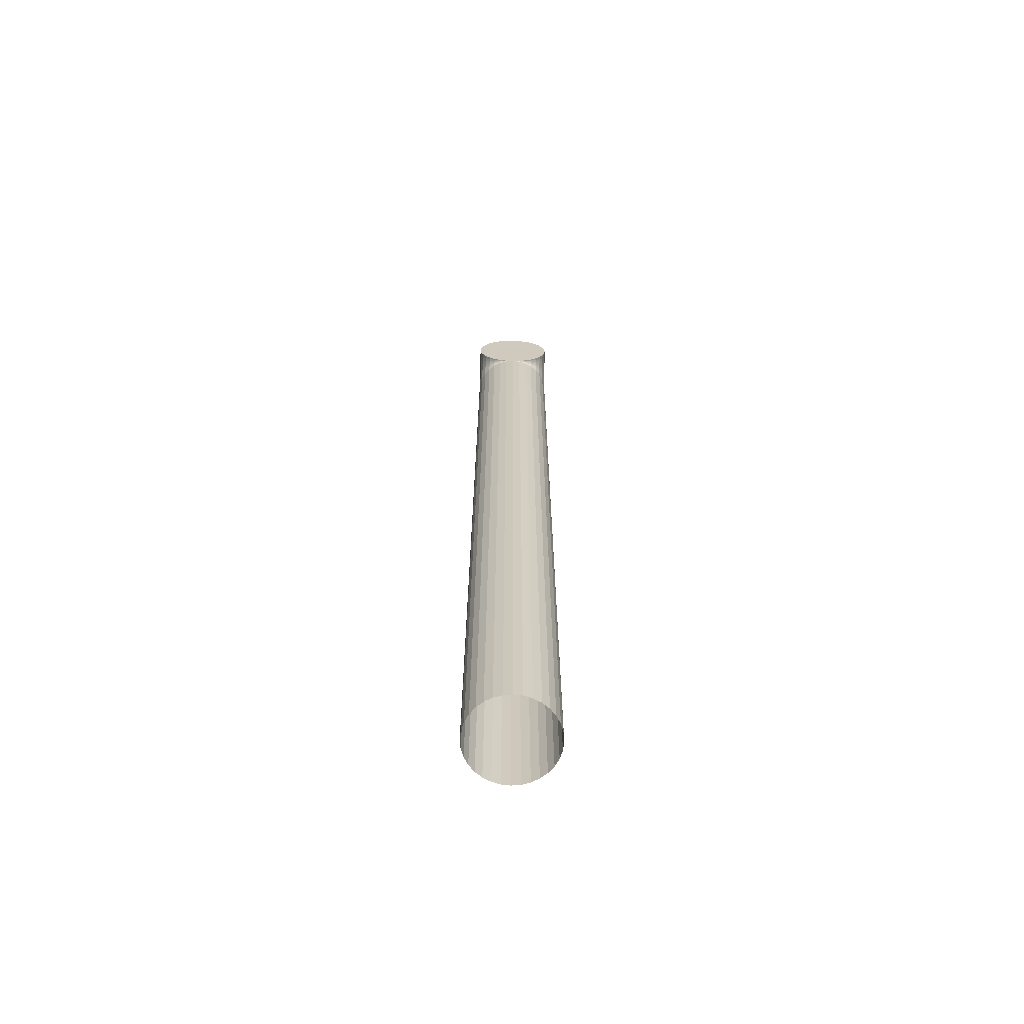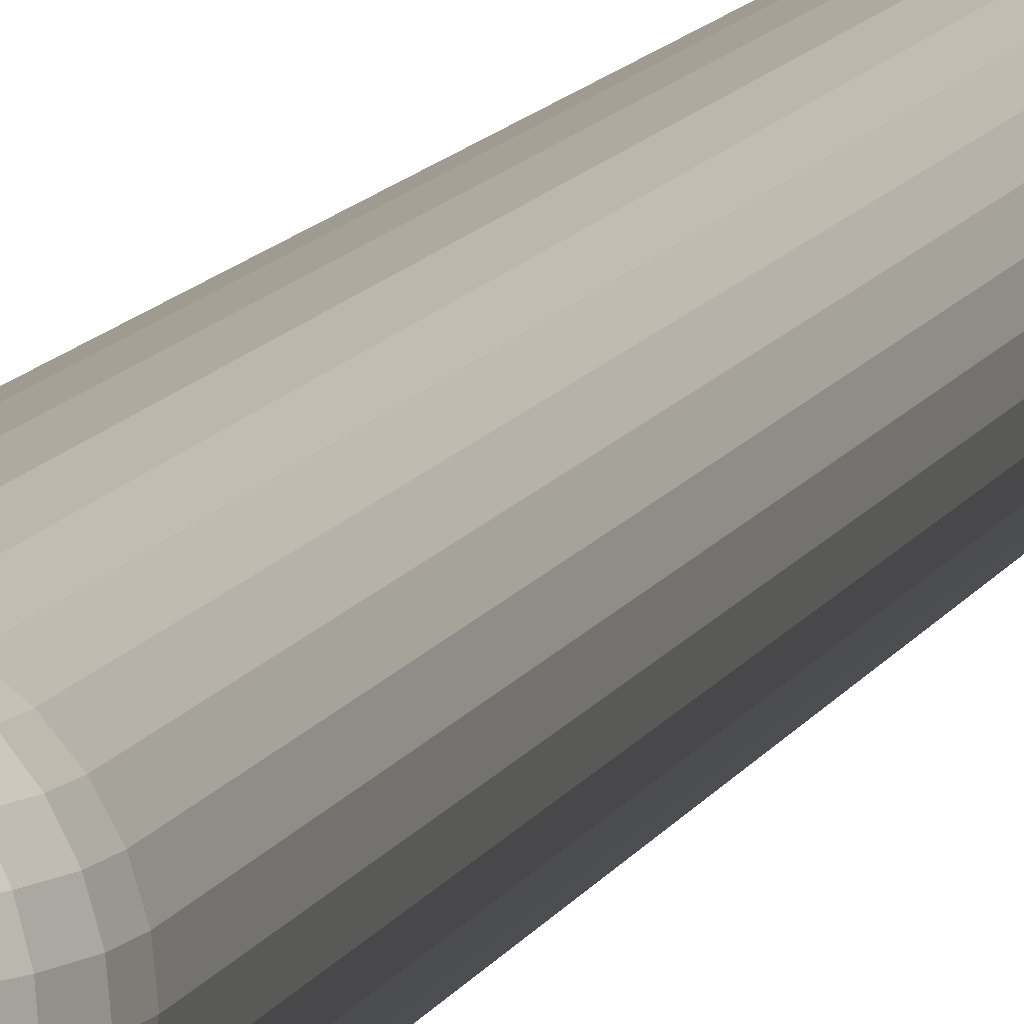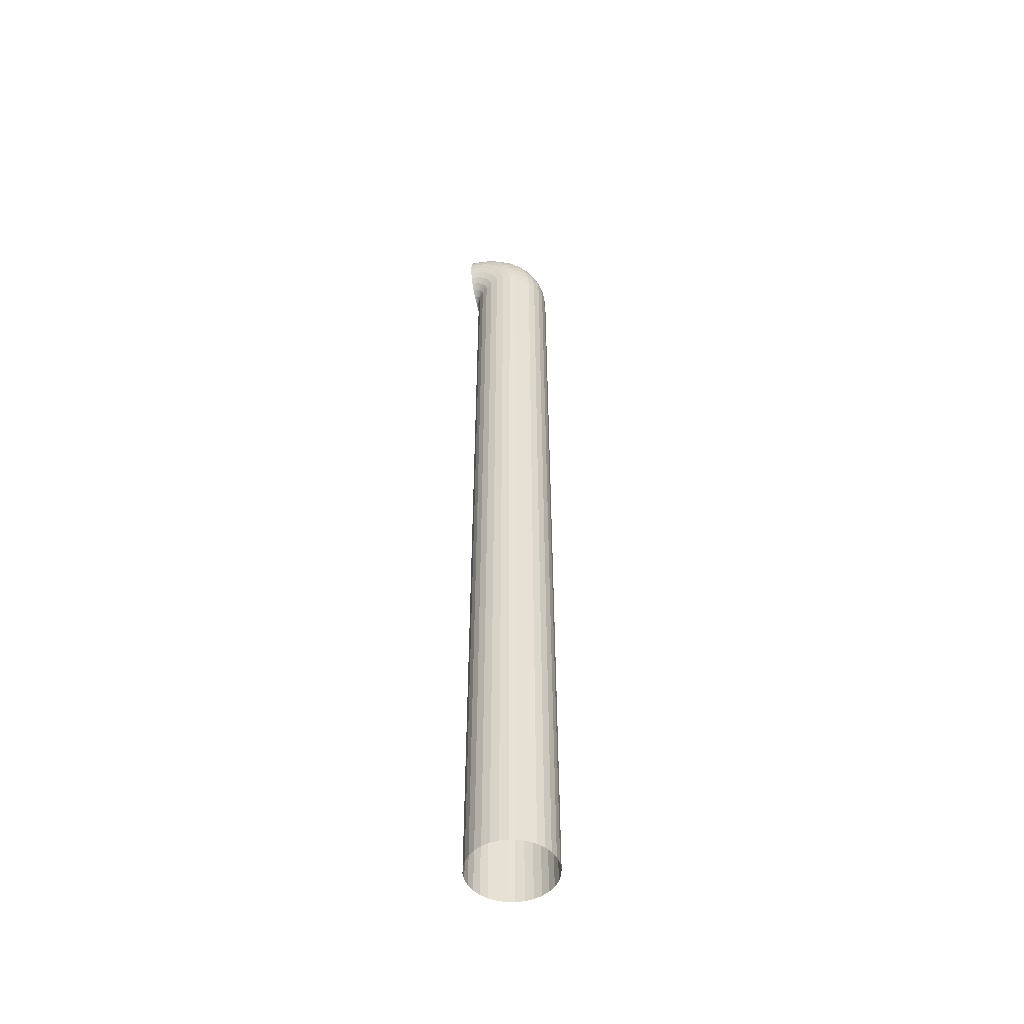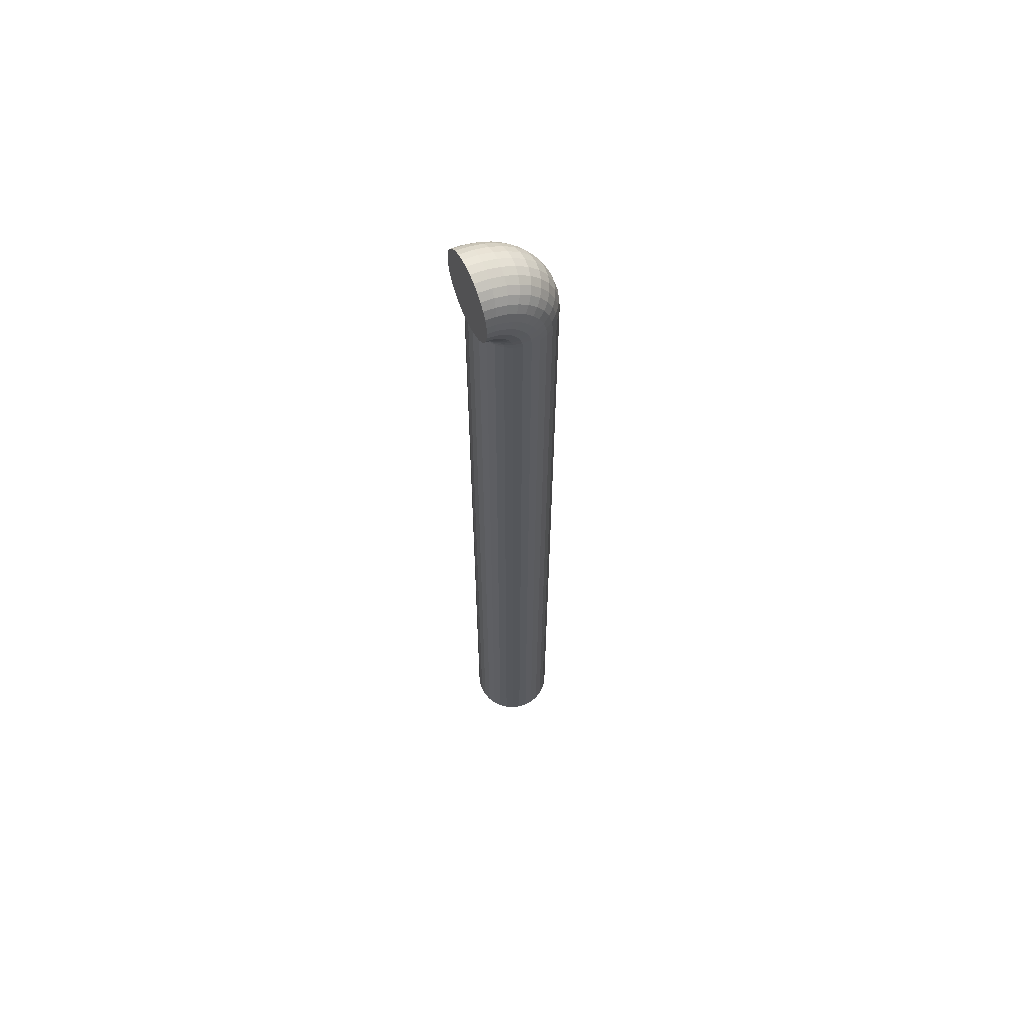
<metadata>
{"format":"obj","ext":"obj","renderer":"f3d","projection":"perspective","resolution":1024,"background":"white","views":[{"elev":-67.1,"azim":88.8,"up":"+Y"},{"elev":7.0,"azim":-169.1,"up":"+Z"},{"elev":-49.9,"azim":-164.8,"up":"+Y"},{"elev":63.2,"azim":155.8,"up":"+Y"}]}
</metadata>
<code>
g spoke_corner_flat_Sphere
v 1e-06 -5.056 -0.4689
v 0.09148 -5.056 -0.4599
v 0.1742 4.535 -0.4205
v 0.1794 -5.056 -0.4332
v 0.2605 -5.056 -0.3899
v 0.3316 -5.056 -0.3316
v 0.3899 -5.056 -0.2605
v 0.4332 -5.056 -0.1794
v 0.4464 4.535 -0.08879
v 0.4599 -5.056 -0.09148
v 0.4689 -5.056 0
v 0.4599 -5.056 0.09148
v 0.4332 -5.056 0.1794
v 0.3899 -5.056 0.2605
v 0.3316 -5.056 0.3316
v 0.2605 -5.056 0.3899
v 0.1794 -5.056 0.4332
v 0.09148 -5.056 0.4599
v -0 -5.056 0.4689
v -0.09148 -5.056 0.4599
v -0.1794 -5.056 0.4332
v -0.2605 -5.056 0.3899
v -0.3316 -5.056 0.3316
v -0.3899 -5.056 0.2605
v -0.4205 4.535 0.1742
v -0.4332 -5.056 0.1794
v -0.4599 -5.056 0.09148
v -0.4689 -5.056 0
v -0.4599 -5.056 -0.09148
v -0.4332 -5.056 -0.1794
v -0.3899 -5.056 -0.2605
v -0.3316 -5.056 -0.3316
v -0.2605 -5.056 -0.3899
v -0.1794 -5.056 -0.4332
v -0.09148 -5.056 -0.4599
v 1e-06 4.535 -0.4551
v 0.2528 4.535 0.3784
v -0.3218 4.535 0.3218
v 0.4551 4.535 -0
v 0.3784 4.535 0.2528
v -0.2528 4.535 -0.3784
v -0.08879 4.535 0.4464
v 0.08879 4.535 0.4464
v 0.1742 4.535 0.4205
v -0.4464 4.535 -0.08879
v 0.3784 4.535 -0.2528
v 0.08879 4.535 -0.4464
v 0.3218 4.535 -0.3218
v 0.4205 4.535 -0.1742
v 0.4205 4.535 0.1742
v 0.3218 4.535 0.3218
v -0.3784 4.535 -0.2528
v -0.3784 4.535 0.2528
v -0.3218 4.535 -0.3218
v -0.1742 4.535 0.4205
v -0.2528 4.535 0.3784
v -0.1742 4.535 -0.4205
v -0.4205 4.535 -0.1742
v 0.2528 4.535 -0.3784
v 0.4464 4.535 0.08879
v -0.4464 4.535 0.08879
v -0.4551 4.535 -0
v -0 4.535 0.4551
v -0.08879 4.535 -0.4464
v 0.006915 4.617 -0.4551
v 0.09435 4.601 -0.4464
v 0.1784 4.586 -0.4205
v 0.2559 4.572 -0.3784
v 0.3238 4.559 -0.3218
v 0.3796 4.549 -0.2528
v 0.421 4.542 -0.1742
v 0.4465 4.537 -0.08879
v 0.4465 4.537 0.08879
v 0.421 4.542 0.1742
v 0.3796 4.549 0.2528
v 0.3238 4.559 0.3218
v 0.2559 4.572 0.3784
v 0.1784 4.586 0.4205
v 0.09435 4.601 0.4464
v 0.006914 4.617 0.4551
v -0.08052 4.633 0.4464
v -0.1646 4.648 0.4205
v -0.2421 4.662 0.3784
v -0.31 4.674 0.3218
v -0.3657 4.685 0.2528
v -0.4072 4.692 0.1742
v -0.4327 4.697 0.08879
v -0.4413 4.698 -0
v -0.4327 4.697 -0.08879
v -0.4072 4.692 -0.1742
v -0.3657 4.685 -0.2528
v -0.31 4.674 -0.3218
v -0.2421 4.662 -0.3784
v -0.1646 4.648 -0.4205
v -0.08052 4.633 -0.4464
v 0.02745 4.696 -0.4551
v 0.1109 4.664 -0.4464
v 0.1911 4.634 -0.4205
v 0.265 4.607 -0.3784
v 0.3298 4.582 -0.3218
v 0.383 4.562 -0.2528
v 0.4225 4.548 -0.1742
v 0.4469 4.538 -0.08879
v 0.4469 4.538 0.08879
v 0.4225 4.548 0.1742
v 0.383 4.562 0.2528
v 0.3298 4.582 0.3218
v 0.265 4.607 0.3784
v 0.1911 4.634 0.4205
v 0.1109 4.664 0.4464
v 0.02745 4.696 0.4551
v -0.05599 4.727 0.4464
v -0.1362 4.757 0.4205
v -0.2101 4.785 0.3784
v -0.275 4.809 0.3218
v -0.3281 4.829 0.2528
v -0.3677 4.844 0.1742
v -0.392 4.853 0.08879
v -0.4002 4.856 -0
v -0.392 4.853 -0.08879
v -0.3677 4.844 -0.1742
v -0.3281 4.829 -0.2528
v -0.275 4.809 -0.3218
v -0.2101 4.785 -0.3784
v -0.1362 4.757 -0.4205
v -0.05599 4.727 -0.4464
v 0.06097 4.77 -0.4551
v 0.1379 4.724 -0.4464
v 0.2118 4.68 -0.4205
v 0.2799 4.64 -0.3784
v 0.3397 4.604 -0.3218
v 0.3887 4.575 -0.2528
v 0.4251 4.553 -0.1742
v 0.4475 4.54 -0.08879
v 0.4475 4.54 0.08879
v 0.4251 4.553 0.1742
v 0.3887 4.575 0.2528
v 0.3397 4.604 0.3218
v 0.2799 4.64 0.3784
v 0.2118 4.68 0.4205
v 0.1379 4.724 0.4464
v 0.06097 4.77 0.4551
v -0.01592 4.816 0.4464
v -0.08986 4.86 0.4205
v -0.158 4.9 0.3784
v -0.2177 4.936 0.3218
v -0.2667 4.965 0.2528
v -0.3032 4.986 0.1742
v -0.3256 5 0.08879
v -0.3332 5.004 -0
v -0.3256 5 -0.08879
v -0.3032 4.986 -0.1742
v -0.2667 4.965 -0.2528
v -0.2177 4.936 -0.3218
v -0.158 4.9 -0.3784
v -0.08986 4.86 -0.4205
v -0.01592 4.816 -0.4464
v 0.1065 4.837 -0.4551
v 0.1745 4.778 -0.4464
v 0.2399 4.721 -0.4205
v 0.3002 4.669 -0.3784
v 0.353 4.624 -0.3218
v 0.3963 4.586 -0.2528
v 0.4286 4.558 -0.1742
v 0.4484 4.541 -0.08879
v 0.4484 4.541 0.08879
v 0.4286 4.558 0.1742
v 0.3963 4.586 0.2528
v 0.353 4.624 0.3218
v 0.3002 4.669 0.3784
v 0.2399 4.721 0.4205
v 0.1745 4.778 0.4464
v 0.1065 4.837 0.4551
v 0.03846 4.896 0.4464
v -0.02694 4.952 0.4205
v -0.08721 5.004 0.3784
v -0.14 5.05 0.3218
v -0.1834 5.087 0.2528
v -0.2156 5.115 0.1742
v -0.2355 5.132 0.08879
v -0.2422 5.138 -0
v -0.2355 5.132 -0.08879
v -0.2156 5.115 -0.1742
v -0.1834 5.087 -0.2528
v -0.14 5.05 -0.3218
v -0.08721 5.004 -0.3784
v -0.02694 4.952 -0.4205
v 0.03846 4.896 -0.4464
v 0.1626 4.895 -0.4551
v 0.2196 4.825 -0.4464
v 0.2745 4.757 -0.4205
v 0.3251 4.695 -0.3784
v 0.3694 4.641 -0.3218
v 0.4058 4.596 -0.2528
v 0.4328 4.563 -0.1742
v 0.4495 4.542 -0.08879
v 0.4495 4.542 0.08879
v 0.4328 4.563 0.1742
v 0.4058 4.596 0.2528
v 0.3694 4.641 0.3218
v 0.3251 4.695 0.3784
v 0.2745 4.757 0.4205
v 0.2196 4.825 0.4464
v 0.1626 4.895 0.4551
v 0.1055 4.965 0.4464
v 0.05062 5.032 0.4205
v 4.5e-05 5.094 0.3784
v -0.04428 5.149 0.3218
v -0.08067 5.193 0.2528
v -0.1077 5.226 0.1742
v -0.1243 5.247 0.08879
v -0.13 5.254 -0
v -0.1243 5.247 -0.08879
v -0.1077 5.226 -0.1742
v -0.08067 5.193 -0.2528
v -0.04428 5.149 -0.3218
v 4.5e-05 5.094 -0.3784
v 0.05062 5.032 -0.4205
v 0.1055 4.965 -0.4464
v 0.2276 4.941 -0.4551
v 0.2719 4.862 -0.4464
v 0.3146 4.786 -0.4205
v 0.354 4.716 -0.3784
v 0.3885 4.654 -0.3218
v 0.4168 4.604 -0.2528
v 0.4378 4.566 -0.1742
v 0.4507 4.543 -0.08879
v 0.4507 4.543 0.08879
v 0.4378 4.566 0.1742
v 0.4168 4.604 0.2528
v 0.3885 4.654 0.3218
v 0.354 4.716 0.3784
v 0.3146 4.786 0.4205
v 0.2719 4.862 0.4464
v 0.2276 4.941 0.4551
v 0.1832 5.021 0.4464
v 0.1405 5.097 0.4205
v 0.1011 5.167 0.3784
v 0.06665 5.229 0.3218
v 0.03835 5.279 0.2528
v 0.01732 5.317 0.1742
v 0.004373 5.34 0.08879
v 1e-06 5.348 -0
v 0.004373 5.34 -0.08879
v 0.01732 5.317 -0.1742
v 0.03835 5.279 -0.2528
v 0.06665 5.229 -0.3218
v 0.1011 5.167 -0.3784
v 0.1405 5.097 -0.4205
v 0.1832 5.021 -0.4464
v 0.2994 4.976 -0.4551
v 0.3298 4.89 -0.4464
v 0.359 4.807 -0.4205
v 0.3859 4.731 -0.3784
v 0.4095 4.664 -0.3218
v 0.4289 4.61 -0.2528
v 0.4433 4.569 -0.1742
v 0.4521 4.544 -0.08879
v 0.4521 4.544 0.08879
v 0.4433 4.569 0.1742
v 0.4289 4.61 0.2528
v 0.4095 4.664 0.3218
v 0.3859 4.731 0.3784
v 0.359 4.807 0.4205
v 0.3298 4.89 0.4464
v 0.2994 4.976 0.4551
v 0.2691 5.062 0.4464
v 0.2399 5.145 0.4205
v 0.213 5.221 0.3784
v 0.1894 5.288 0.3218
v 0.17 5.342 0.2528
v 0.1556 5.383 0.1742
v 0.1468 5.408 0.08879
v 0.1438 5.417 -0
v 0.1468 5.408 -0.08879
v 0.1556 5.383 -0.1742
v 0.17 5.342 -0.2528
v 0.1894 5.288 -0.3218
v 0.213 5.221 -0.3784
v 0.2399 5.145 -0.4205
v 0.2691 5.062 -0.4464
v 0.3761 4.997 -0.4551
v 0.3915 4.907 -0.4464
v 0.4063 4.82 -0.4205
v 0.42 4.741 -0.3784
v 0.432 4.671 -0.3218
v 0.4418 4.613 -0.2528
v 0.4491 4.571 -0.1742
v 0.4536 4.544 -0.08879
v 0.4536 4.544 0.08879
v 0.4491 4.571 0.1742
v 0.4418 4.613 0.2528
v 0.432 4.671 0.3218
v 0.42 4.741 0.3784
v 0.4063 4.82 0.4205
v 0.3915 4.907 0.4464
v 0.3761 4.997 0.4551
v 0.3607 5.087 0.4464
v 0.3458 5.174 0.4205
v 0.3322 5.254 0.3784
v 0.3202 5.324 0.3218
v 0.3104 5.381 0.2528
v 0.3031 5.424 0.1742
v 0.2986 5.45 0.08879
v 0.297 5.459 -0
v 0.2986 5.45 -0.08879
v 0.3031 5.424 -0.1742
v 0.3104 5.381 -0.2528
v 0.3202 5.324 -0.3218
v 0.3322 5.254 -0.3784
v 0.3458 5.174 -0.4205
v 0.3607 5.087 -0.4464
v 0.4551 5.004 -0.4551
v 0.4551 4.825 -0.4205
v 0.4551 4.673 -0.3218
v 0.4551 4.614 -0.2528
v 0.4551 4.544 0.08879
v 0.4551 4.673 0.3218
v 0.4551 5.096 0.4464
v 0.4551 5.265 0.3784
v 0.4551 5.336 0.3218
v 0.4551 5.394 0.2528
v 0.4551 5.464 -0.08879
v 0.4551 5.394 -0.2528
v 0.4551 5.265 -0.3784
v 0.4551 4.913 -0.4464
v 0.4551 4.744 -0.3784
v 0.4551 4.571 -0.1742
v 0.4551 4.544 -0.08879
v 0.4551 4.571 0.1742
v 0.4551 4.614 0.2528
v 0.4551 4.744 0.3784
v 0.4551 4.825 0.4205
v 0.4551 4.913 0.4464
v 0.4551 5.004 0.4551
v 0.4551 5.184 0.4205
v 0.4551 5.438 0.1742
v 0.4551 5.464 0.08879
v 0.4551 5.473 -0
v 0.4551 5.438 -0.1742
v 0.4551 5.336 -0.3218
v 0.4551 5.184 -0.4205
v 0.4551 5.096 -0.4464
f 1 36 47 2
f 2 47 3 4
f 4 3 59 5
f 5 59 48 6
f 6 48 46 7
f 7 46 49 8
f 8 49 9 10
f 10 9 39 11
f 11 39 60 12
f 12 60 50 13
f 13 50 40 14
f 14 40 51 15
f 15 51 37 16
f 16 37 44 17
f 17 44 43 18
f 18 43 63 19
f 19 63 42 20
f 20 42 55 21
f 21 55 56 22
f 22 56 38 23
f 23 38 53 24
f 24 53 25 26
f 26 25 61 27
f 27 61 62 28
f 28 62 45 29
f 29 45 58 30
f 30 58 52 31
f 31 52 54 32
f 32 54 41 33
f 33 41 57 34
f 34 57 64 35
f 35 64 36 1
f 58 90 91 52
f 37 77 78 44
f 36 65 66 47
f 52 91 92 54
f 44 78 79 43
f 47 66 67 3
f 54 92 93 41
f 43 79 80 63
f 3 67 68 59
f 41 93 94 57
f 63 80 81 42
f 59 68 69 48
f 57 94 95 64
f 42 81 82 55
f 48 69 70 46
f 64 95 65 36
f 55 82 83 56
f 46 70 71 49
f 56 83 84 38
f 49 71 72 9
f 38 84 85 53
f 9 72 39
f 53 85 86 25
f 39 73 60
f 25 86 87 61
f 60 73 74 50
f 61 87 88 62
f 50 74 75 40
f 62 88 89 45
f 40 75 76 51
f 45 89 90 58
f 51 76 77 37
f 67 98 99 68
f 93 124 125 94
f 80 111 112 81
f 68 99 100 69
f 94 125 126 95
f 81 112 113 82
f 69 100 101 70
f 95 126 96 65
f 82 113 114 83
f 70 101 102 71
f 83 114 115 84
f 71 102 103 72
f 84 115 116 85
f 72 103 39
f 85 116 117 86
f 39 104 73
f 86 117 118 87
f 73 104 105 74
f 87 118 119 88
f 74 105 106 75
f 88 119 120 89
f 75 106 107 76
f 89 120 121 90
f 76 107 108 77
f 90 121 122 91
f 77 108 109 78
f 65 96 97 66
f 91 122 123 92
f 78 109 110 79
f 66 97 98 67
f 92 123 124 93
f 79 110 111 80
f 101 132 133 102
f 114 145 146 115
f 102 133 134 103
f 115 146 147 116
f 103 134 39
f 116 147 148 117
f 39 135 104
f 117 148 149 118
f 104 135 136 105
f 118 149 150 119
f 105 136 137 106
f 119 150 151 120
f 106 137 138 107
f 120 151 152 121
f 107 138 139 108
f 121 152 153 122
f 108 139 140 109
f 96 127 128 97
f 122 153 154 123
f 109 140 141 110
f 97 128 129 98
f 123 154 155 124
f 110 141 142 111
f 98 129 130 99
f 124 155 156 125
f 111 142 143 112
f 99 130 131 100
f 125 156 157 126
f 112 143 144 113
f 100 131 132 101
f 126 157 127 96
f 113 144 145 114
f 39 166 135
f 148 179 180 149
f 135 166 167 136
f 149 180 181 150
f 136 167 168 137
f 150 181 182 151
f 137 168 169 138
f 151 182 183 152
f 138 169 170 139
f 152 183 184 153
f 139 170 171 140
f 127 158 159 128
f 153 184 185 154
f 140 171 172 141
f 128 159 160 129
f 154 185 186 155
f 141 172 173 142
f 129 160 161 130
f 155 186 187 156
f 142 173 174 143
f 130 161 162 131
f 156 187 188 157
f 143 174 175 144
f 131 162 163 132
f 157 188 158 127
f 144 175 176 145
f 132 163 164 133
f 145 176 177 146
f 133 164 165 134
f 146 177 178 147
f 134 165 39
f 147 178 179 148
f 168 199 200 169
f 182 213 214 183
f 169 200 201 170
f 183 214 215 184
f 170 201 202 171
f 158 189 190 159
f 184 215 216 185
f 171 202 203 172
f 159 190 191 160
f 185 216 217 186
f 172 203 204 173
f 160 191 192 161
f 186 217 218 187
f 173 204 205 174
f 161 192 193 162
f 187 218 219 188
f 174 205 206 175
f 162 193 194 163
f 188 219 189 158
f 175 206 207 176
f 163 194 195 164
f 176 207 208 177
f 164 195 196 165
f 177 208 209 178
f 165 196 39
f 178 209 210 179
f 39 197 166
f 179 210 211 180
f 166 197 198 167
f 180 211 212 181
f 167 198 199 168
f 181 212 213 182
f 202 233 234 203
f 190 221 222 191
f 216 247 248 217
f 203 234 235 204
f 191 222 223 192
f 217 248 249 218
f 204 235 236 205
f 192 223 224 193
f 218 249 250 219
f 205 236 237 206
f 193 224 225 194
f 219 250 220 189
f 206 237 238 207
f 194 225 226 195
f 207 238 239 208
f 195 226 227 196
f 208 239 240 209
f 196 227 39
f 209 240 241 210
f 39 228 197
f 210 241 242 211
f 197 228 229 198
f 211 242 243 212
f 198 229 230 199
f 212 243 244 213
f 199 230 231 200
f 213 244 245 214
f 200 231 232 201
f 214 245 246 215
f 201 232 233 202
f 189 220 221 190
f 215 246 247 216
f 236 267 268 237
f 224 255 256 225
f 250 281 251 220
f 237 268 269 238
f 225 256 257 226
f 238 269 270 239
f 226 257 258 227
f 239 270 271 240
f 227 258 39
f 240 271 272 241
f 39 259 228
f 241 272 273 242
f 228 259 260 229
f 242 273 274 243
f 229 260 261 230
f 243 274 275 244
f 230 261 262 231
f 244 275 276 245
f 231 262 263 232
f 245 276 277 246
f 232 263 264 233
f 220 251 252 221
f 246 277 278 247
f 233 264 265 234
f 221 252 253 222
f 247 278 279 248
f 234 265 266 235
f 222 253 254 223
f 248 279 280 249
f 235 266 267 236
f 223 254 255 224
f 249 280 281 250
f 258 289 39
f 270 301 302 271
f 39 290 259
f 271 302 303 272
f 259 290 291 260
f 272 303 304 273
f 260 291 292 261
f 273 304 305 274
f 274 305 306 275
f 261 292 293 262
f 275 306 307 276
f 262 293 294 263
f 276 307 308 277
f 251 282 283 252
f 263 294 295 264
f 277 308 309 278
f 252 283 284 253
f 264 295 296 265
f 278 309 310 279
f 253 284 285 254
f 265 296 297 266
f 279 310 311 280
f 266 297 298 267
f 254 285 286 255
f 280 311 312 281
f 255 286 287 256
f 267 298 299 268
f 281 312 282 251
f 256 287 288 257
f 268 299 300 269
f 257 288 289 258
f 269 300 301 270
f 290 317 330 291
f 304 338 339 305
f 291 330 331 292
f 305 339 323 306
f 292 331 318 293
f 306 323 340 307
f 293 318 332 294
f 307 340 324 308
f 294 332 333 295
f 282 313 326 283
f 308 324 341 309
f 295 333 334 296
f 283 326 314 284
f 309 341 325 310
f 296 334 335 297
f 284 314 327 285
f 310 325 342 311
f 297 335 319 298
f 285 327 315 286
f 311 342 343 312
f 298 319 336 299
f 286 315 316 287
f 312 343 313 282
f 299 336 320 300
f 287 316 328 288
f 300 320 321 301
f 288 328 329 289
f 301 321 322 302
f 289 329 39
f 302 322 337 303
f 39 317 290
f 303 337 338 304
f 316 315 327 314 326 313 343 342 325 341 324 340 323 339 338 337 322 321 320 336 319 335 334 333 332 318 331 330 317 39 329 328

</code>
